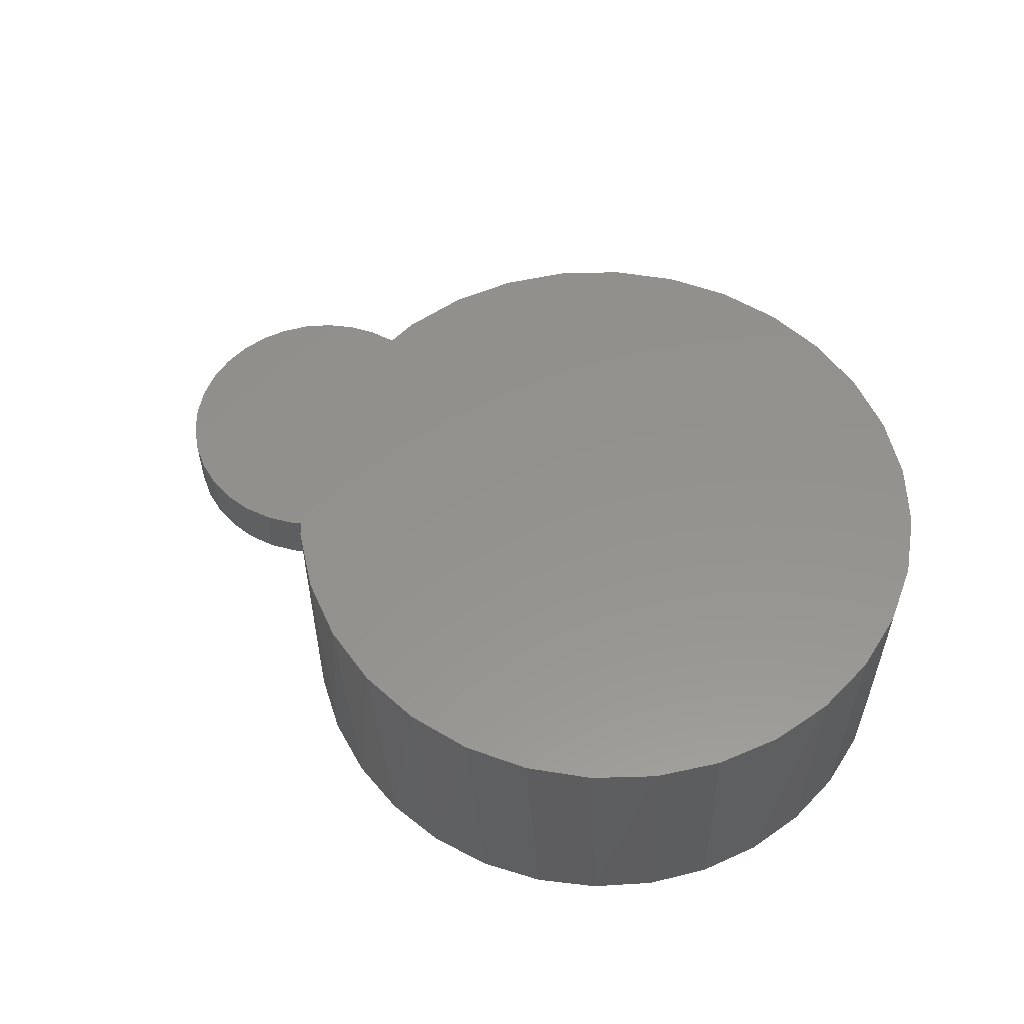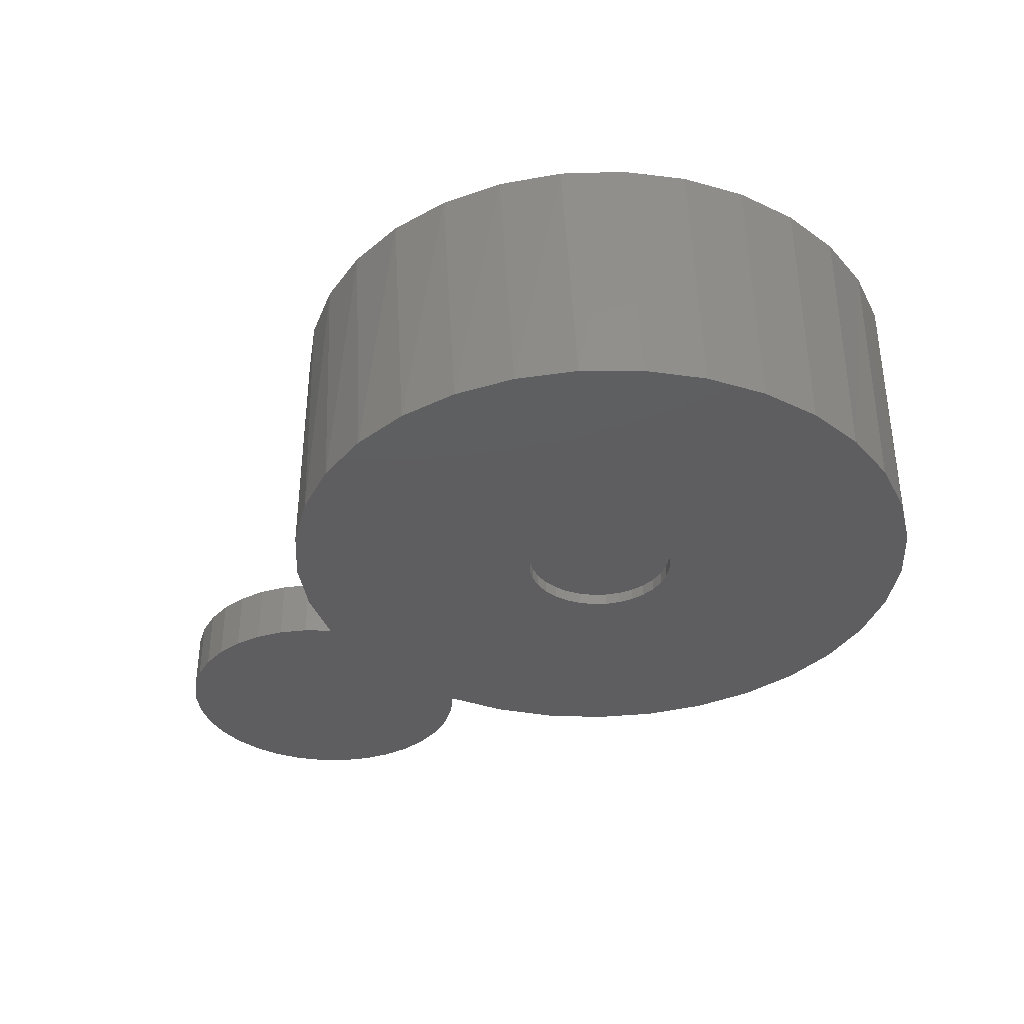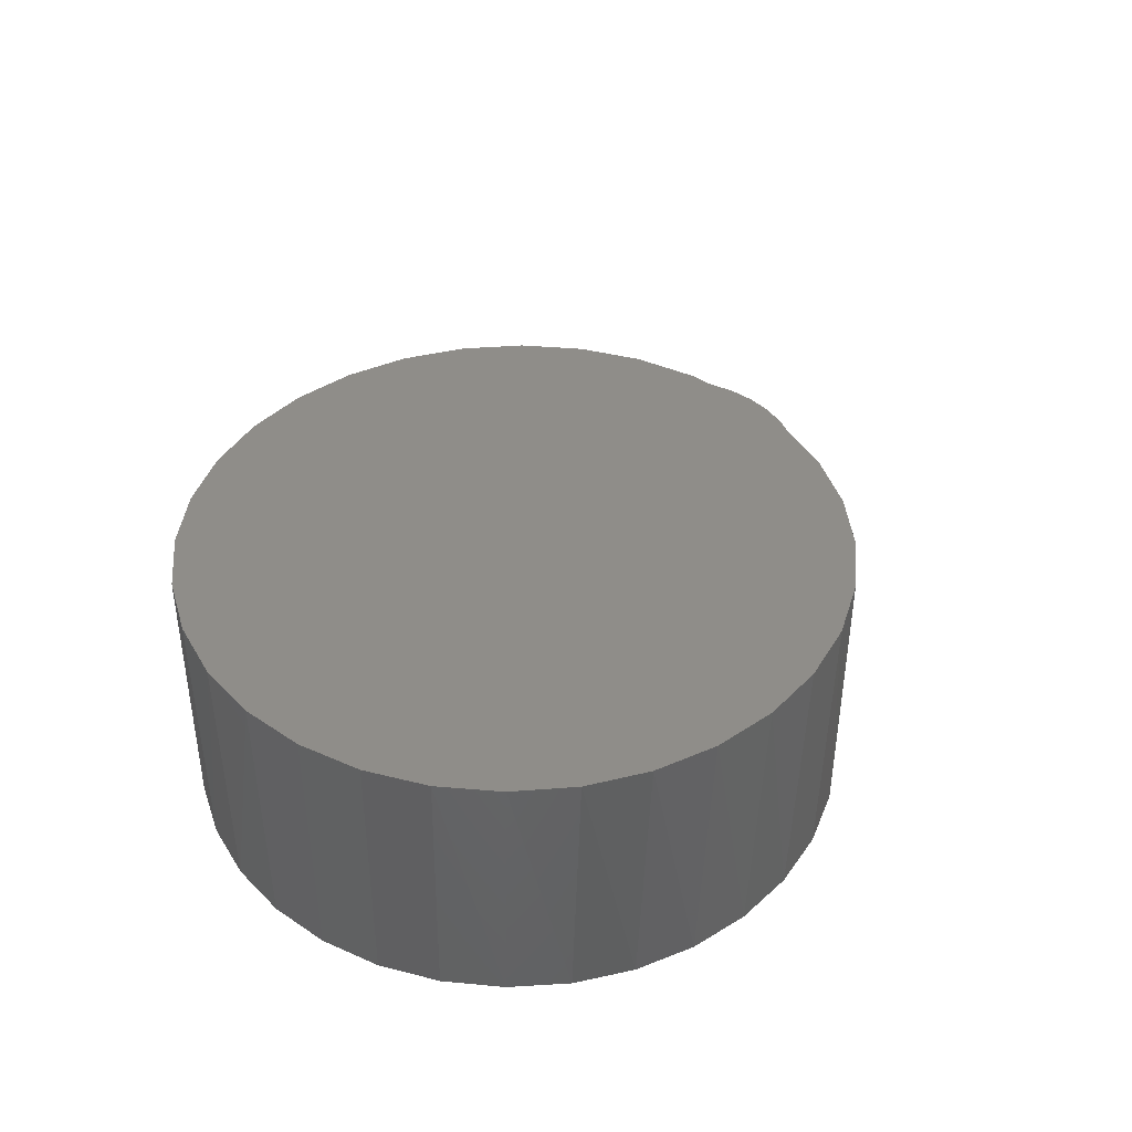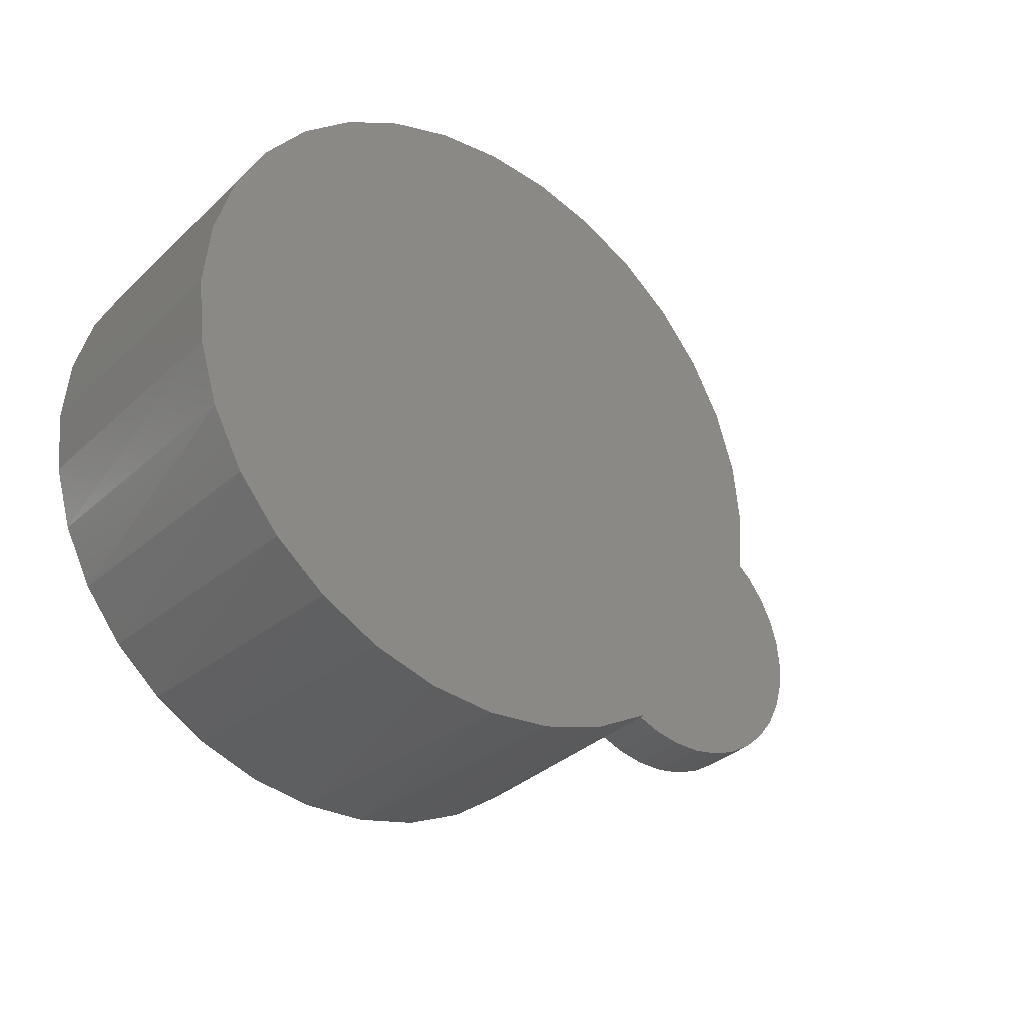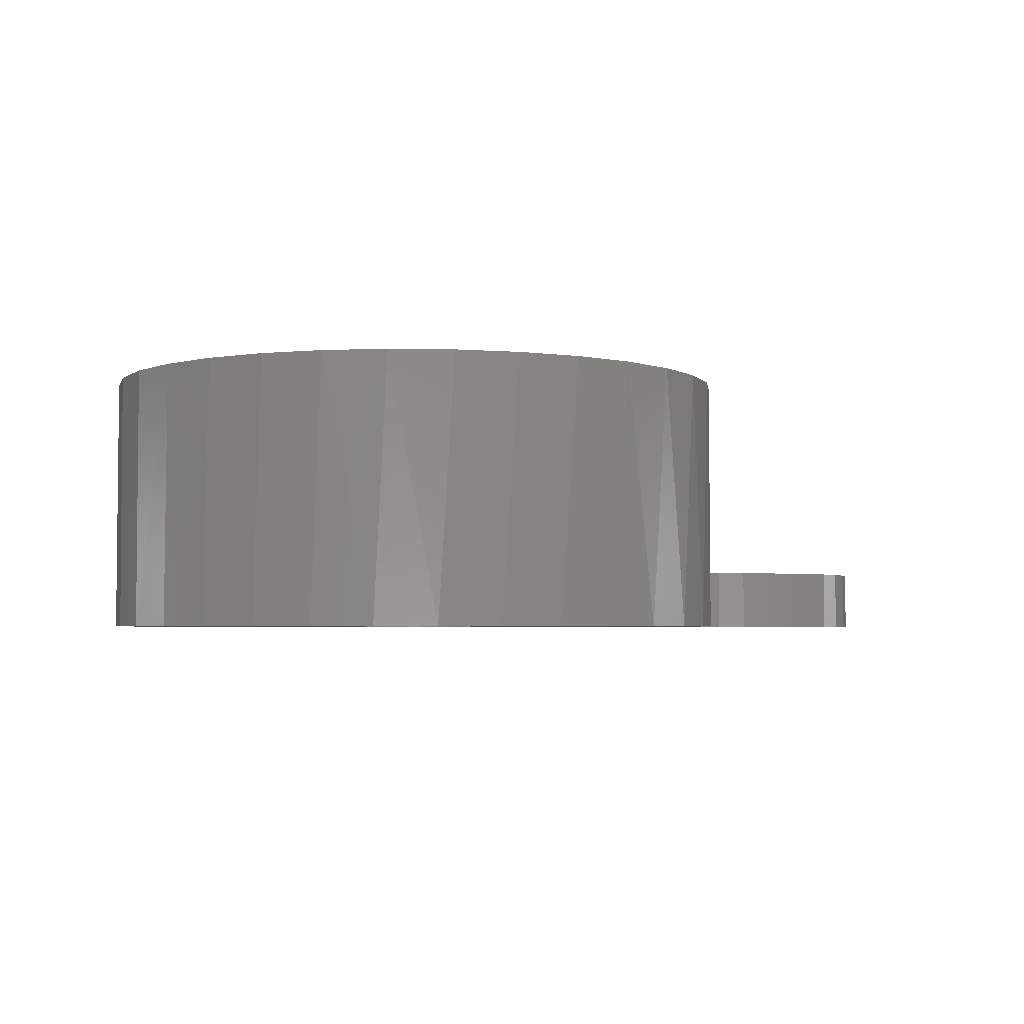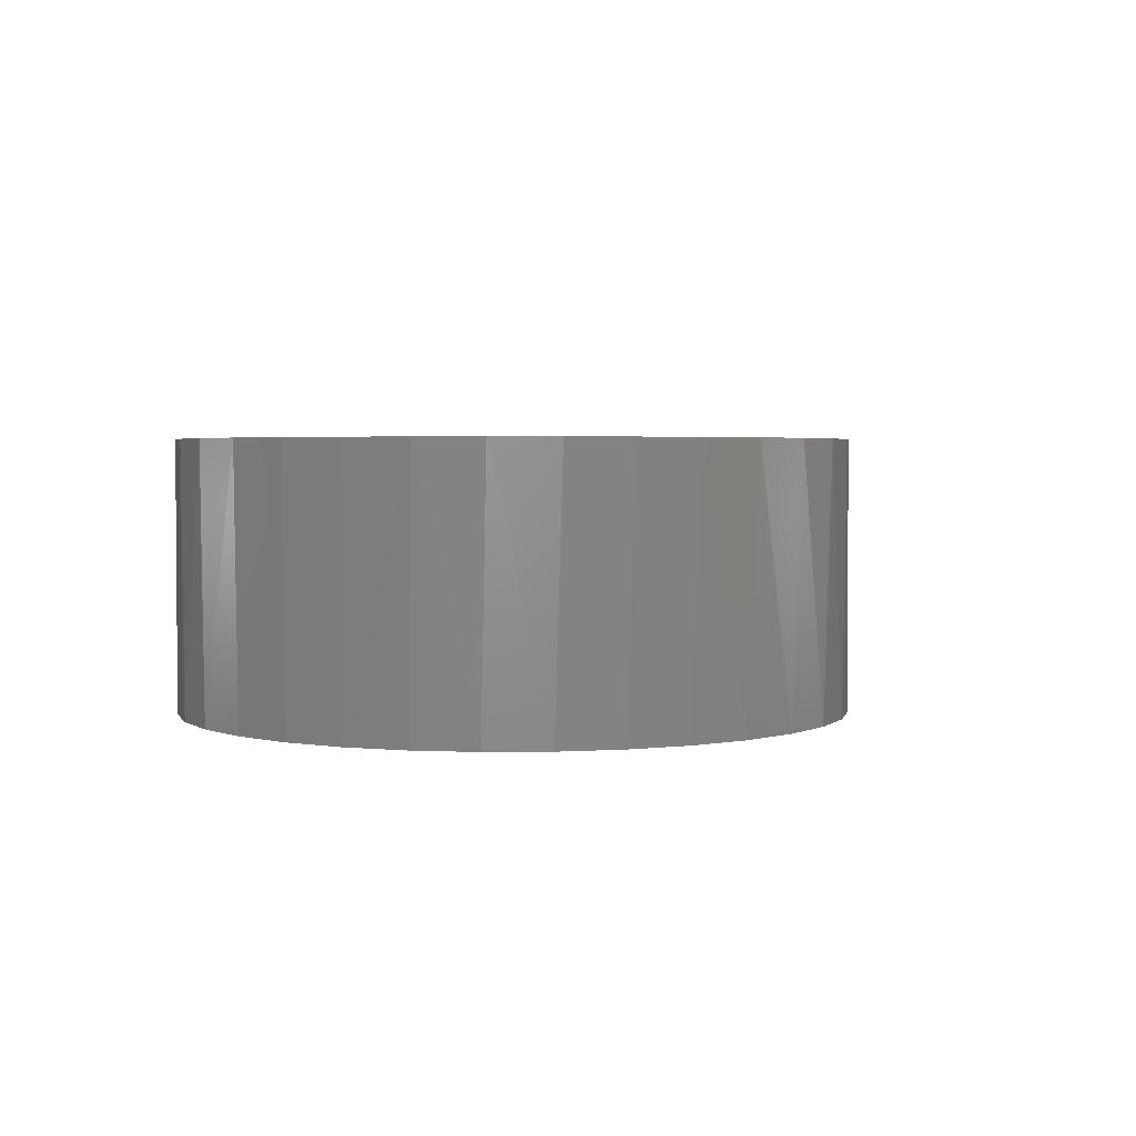
<metadata>
{"format":"stl","ext":"stl","renderer":"f3d","projection":"perspective","resolution":1024,"background":"white","views":[{"elev":55.9,"azim":-142.3,"up":"+Z"},{"elev":-35.8,"azim":-138.4,"up":"+Z"},{"elev":40.9,"azim":-67.2,"up":"+Z"},{"elev":-32.6,"azim":-38.0,"up":"+Y"},{"elev":-3.5,"azim":-31.8,"up":"+Z"},{"elev":2.9,"azim":-65.0,"up":"+Z"}]}
</metadata>
<code>
# stl→obj: 182 verts, 360 faces
v -0.4116 0.07812 0
v -0.05574 0.08034 0
v -0.07038 0.06833 0
v 0.5207 0.1943 0
v 0.5571 0.1948 0
v 0.5929 0.1885 0
v 0.4851 0.1871 0
v 0.7233 0.07111 0
v 0.06627 0.06833 0
v 0.05163 0.08034 0
v 0.707 -0.1036 0
v 0.6849 -0.1325 0
v 0.3945 -0.1289 0
v 0.5571 -0.1948 0
v 0.5207 -0.1943 0
v 0.5929 -0.1885 0
v -0.002056 0.09663 0
v -0.3897 0.1535 0
v -0.3541 0.2234 0
v -0.306 0.2854 0
v -0.2471 0.3373 0
v -0.1796 0.3772 0
v -0.1058 0.4038 0
v -0.02828 0.4161 0
v 0.05015 0.4137 0
v 0.1267 0.3966 0
v 0.1988 0.3654 0
v 0.2637 0.3213 0
v 0.3192 0.2658 0
v 0.3633 0.2009 0
v 0.3945 0.1289 0
v 0.707 0.1036 0
v 0.0168 0.09477 0
v -0.02091 0.09477 0
v -0.03903 0.08927 0
v -0.419 5.106e-17 0
v -0.0824 0.05368 0
v -0.09133 0.03698 0
v -0.09683 0.01885 0
v -0.09868 -3.108e-17 0
v -0.4116 -0.07812 0
v -0.09683 -0.01885 0
v -0.09133 -0.03698 0
v -0.0824 -0.05368 0
v -0.07038 -0.06833 0
v -0.05574 -0.08034 0
v -0.002056 -0.09663 0
v 0.3633 -0.2009 0
v 0.3192 -0.2658 0
v 0.2637 -0.3213 0
v 0.1988 -0.3654 0
v 0.1267 -0.3966 0
v 0.05015 -0.4137 0
v -0.02828 -0.4161 0
v -0.1058 -0.4038 0
v -0.1796 -0.3772 0
v -0.2471 -0.3373 0
v -0.306 -0.2854 0
v -0.3541 -0.2234 0
v -0.3897 -0.1535 0
v -0.03903 -0.08927 0
v -0.02091 -0.09477 0
v 0.03492 0.08927 0
v 0.0168 -0.09477 0
v 0.03492 -0.08927 0
v 0.05163 -0.08034 0
v 0.06627 -0.06833 0
v 0.7233 -0.07111 0
v 0.6849 0.1325 0
v 0.4209 0.1539 0
v 0.6579 0.1568 0
v 0.4514 0.1735 0
v 0.6269 0.1757 0
v 0.08722 0.03698 0
v 0.07829 0.05368 0
v 0.7333 0.03618 0
v 0.09457 0 0
v 0.09272 0.01885 0
v 0.7367 0 0
v 0.08722 -0.03698 0
v 0.09272 -0.01885 0
v 0.7333 -0.03618 0
v 0.07829 -0.05368 0
v 0.4851 -0.1871 0
v 0.4514 -0.1735 0
v 0.6269 -0.1757 0
v 0.4209 -0.1539 0
v 0.6579 -0.1568 0
v 0.3945 0.1289 0.07812
v 0.4209 0.1539 0.07812
v 0.4514 0.1735 0.07812
v 0.4851 0.1871 0.07812
v 0.5207 0.1943 0.07812
v 0.5571 0.1948 0.07812
v 0.5929 0.1885 0.07812
v 0.6269 0.1757 0.07812
v 0.6579 0.1568 0.07812
v 0.6849 0.1325 0.07812
v 0.707 0.1036 0.07812
v 0.7233 0.07111 0.07812
v 0.7333 0.03618 0.07812
v 0.7367 0 0.07812
v 0.7333 -0.03618 0.07812
v 0.7233 -0.07111 0.07812
v 0.707 -0.1036 0.07812
v 0.6849 -0.1325 0.07812
v 0.6579 -0.1568 0.07812
v 0.6269 -0.1757 0.07812
v 0.5929 -0.1885 0.07812
v 0.5571 -0.1948 0.07812
v 0.5207 -0.1943 0.07812
v 0.4851 -0.1871 0.07812
v 0.4514 -0.1735 0.07812
v 0.4209 -0.1539 0.07812
v 0.3945 -0.1289 0.07812
v 0.4097 0.06526 0.07812
v 0.4149 0 0.07812
v 0.4097 -0.06526 0.07812
v 0.4069 -0.08134 0.3359
v 0.3831 -0.1596 0.3359
v 0.3446 -0.2316 0.3359
v 0.2928 -0.2948 0.3359
v 0.2296 -0.3467 0.3359
v 0.1575 -0.3852 0.3359
v 0.07929 -0.4089 0.3359
v -0.002056 -0.4169 0.3359
v -0.0834 -0.4089 0.3359
v -0.1616 -0.3852 0.3359
v -0.2337 -0.3467 0.3359
v -0.2969 -0.2948 0.3359
v -0.3487 -0.2316 0.3359
v -0.3873 -0.1596 0.3359
v -0.411 -0.08134 0.3359
v 0.4149 0 0.3359
v -0.419 5.106e-17 0.3359
v -0.411 0.08134 0.3359
v -0.3873 0.1596 0.3359
v -0.3487 0.2316 0.3359
v -0.2969 0.2948 0.3359
v -0.2337 0.3467 0.3359
v -0.1616 0.3852 0.3359
v -0.0834 0.4089 0.3359
v -0.002056 0.4169 0.3359
v 0.07929 0.4089 0.3359
v 0.1575 0.3852 0.3359
v 0.2296 0.3467 0.3359
v 0.2928 0.2948 0.3359
v 0.3446 0.2316 0.3359
v 0.3831 0.1596 0.3359
v 0.4069 0.08134 0.3359
v 0.0168 -0.09477 0.01562
v 0.03492 -0.08927 0.01562
v 0.05163 -0.08034 0.01562
v 0.06627 -0.06833 0.01562
v 0.07829 -0.05368 0.01562
v 0.08722 -0.03698 0.01562
v 0.09272 -0.01885 0.01562
v 0.09457 0 0.01562
v -0.002056 -0.09663 0.01562
v -0.02091 -0.09477 0.01562
v -0.03903 -0.08927 0.01562
v -0.05574 -0.08034 0.01562
v -0.07038 -0.06833 0.01562
v -0.0824 -0.05368 0.01562
v -0.09133 -0.03698 0.01562
v -0.09683 -0.01885 0.01562
v -0.09868 1.183e-17 0.01562
v -0.02091 0.09477 0.01562
v -0.03903 0.08927 0.01562
v -0.05574 0.08034 0.01562
v -0.07038 0.06833 0.01562
v -0.0824 0.05368 0.01562
v -0.09133 0.03698 0.01562
v -0.09683 0.01885 0.01562
v -0.002056 0.09663 0.01562
v 0.0168 0.09477 0.01562
v 0.03492 0.08927 0.01562
v 0.05163 0.08034 0.01562
v 0.06627 0.06833 0.01562
v 0.07829 0.05368 0.01562
v 0.08722 0.03698 0.01562
v 0.09272 0.01885 0.01562
f 1 2 3
f 4 5 6
f 6 7 4
f 8 9 10
f 11 12 13
f 14 15 16
f 17 18 19
f 17 19 20
f 17 20 21
f 17 21 22
f 17 22 23
f 17 23 24
f 17 24 25
f 17 25 26
f 17 26 27
f 17 27 28
f 17 28 29
f 17 29 30
f 17 30 31
f 17 31 32
f 17 32 33
f 18 17 34
f 18 34 35
f 18 35 2
f 18 2 1
f 36 1 3
f 36 3 37
f 36 37 38
f 36 38 39
f 36 39 40
f 41 36 40
f 41 40 42
f 41 42 43
f 41 43 44
f 41 44 45
f 41 45 46
f 47 11 13
f 47 13 48
f 47 48 49
f 47 49 50
f 47 50 51
f 47 51 52
f 47 52 53
f 47 53 54
f 47 54 55
f 47 55 56
f 47 56 57
f 47 57 58
f 47 58 59
f 47 59 60
f 60 41 46
f 60 46 61
f 60 61 62
f 60 62 47
f 32 8 10
f 32 10 63
f 32 63 33
f 11 47 64
f 11 64 65
f 11 65 66
f 11 66 67
f 11 67 68
f 32 31 69
f 69 31 70
f 69 70 71
f 71 70 72
f 71 72 73
f 73 72 7
f 73 7 6
f 74 75 76
f 76 75 9
f 76 9 8
f 77 78 79
f 79 78 74
f 79 74 76
f 80 81 82
f 82 81 77
f 82 77 79
f 67 83 68
f 68 83 80
f 68 80 82
f 15 84 16
f 16 84 85
f 16 85 86
f 86 85 87
f 86 87 88
f 88 87 13
f 88 13 12
f 31 89 70
f 70 89 90
f 70 90 72
f 72 90 91
f 72 91 7
f 7 91 92
f 7 92 4
f 4 92 93
f 4 93 5
f 5 93 94
f 5 94 6
f 6 94 95
f 6 95 73
f 73 95 96
f 73 96 71
f 71 96 97
f 71 97 69
f 69 97 98
f 69 98 32
f 32 98 99
f 32 99 8
f 8 99 100
f 8 100 76
f 76 100 101
f 76 101 79
f 79 101 102
f 79 102 82
f 82 102 103
f 82 103 68
f 68 103 104
f 68 104 11
f 11 104 105
f 11 105 12
f 12 105 106
f 12 106 88
f 88 106 107
f 88 107 86
f 86 107 108
f 86 108 16
f 16 108 109
f 16 109 14
f 14 109 110
f 14 110 15
f 15 110 111
f 15 111 84
f 84 111 112
f 84 112 85
f 85 112 113
f 85 113 87
f 87 113 114
f 87 114 13
f 13 114 115
f 95 94 93
f 93 92 95
f 109 111 110
f 95 92 96
f 96 92 91
f 96 91 97
f 97 91 90
f 97 90 98
f 98 90 89
f 98 89 99
f 99 89 116
f 99 116 100
f 100 116 101
f 101 116 117
f 101 117 102
f 102 117 103
f 103 117 118
f 103 118 104
f 104 118 105
f 105 118 115
f 105 115 106
f 106 115 107
f 107 115 114
f 107 114 108
f 108 114 113
f 108 113 109
f 109 113 112
f 109 112 111
f 115 119 120
f 49 48 121
f 121 122 49
f 50 49 122
f 122 123 50
f 50 123 51
f 51 123 124
f 51 124 52
f 52 124 125
f 52 125 53
f 53 125 126
f 53 126 54
f 54 126 127
f 54 127 55
f 55 127 128
f 55 128 56
f 56 128 129
f 56 129 57
f 57 129 130
f 57 130 58
f 58 130 131
f 58 131 59
f 59 131 132
f 59 132 60
f 60 132 133
f 13 115 48
f 48 115 120
f 48 120 121
f 117 134 118
f 118 134 119
f 118 119 115
f 135 36 133
f 133 36 41
f 133 41 60
f 136 137 18
f 19 18 137
f 137 138 19
f 20 19 138
f 138 139 20
f 21 20 139
f 139 140 21
f 22 21 140
f 140 141 22
f 23 22 141
f 141 142 23
f 24 23 142
f 142 143 24
f 25 24 143
f 143 144 25
f 26 25 144
f 144 145 26
f 27 26 145
f 145 146 27
f 28 27 146
f 146 147 28
f 28 147 29
f 29 147 148
f 29 148 30
f 30 148 149
f 31 30 149
f 89 31 149
f 89 149 150
f 89 150 116
f 36 135 1
f 1 135 136
f 1 136 18
f 134 117 150
f 150 117 116
f 47 151 64
f 64 151 152
f 64 152 65
f 65 152 153
f 65 153 66
f 66 153 154
f 66 154 67
f 67 154 155
f 67 155 83
f 83 155 156
f 83 156 80
f 80 156 157
f 80 157 81
f 81 157 158
f 81 158 77
f 151 47 159
f 159 47 62
f 159 62 160
f 160 62 61
f 160 61 161
f 161 61 46
f 161 46 162
f 162 46 45
f 162 45 163
f 163 45 44
f 163 44 164
f 164 44 43
f 164 43 165
f 165 43 42
f 165 42 166
f 166 42 40
f 166 40 167
f 17 168 34
f 34 168 169
f 34 169 35
f 35 169 170
f 35 170 2
f 2 170 171
f 2 171 3
f 3 171 172
f 3 172 37
f 37 172 173
f 37 173 38
f 38 173 174
f 38 174 39
f 39 174 167
f 39 167 40
f 168 17 175
f 175 17 33
f 175 33 176
f 176 33 63
f 176 63 177
f 177 63 10
f 177 10 178
f 178 10 9
f 178 9 179
f 179 9 75
f 179 75 180
f 180 75 74
f 180 74 181
f 181 74 78
f 181 78 182
f 182 78 77
f 182 77 158
f 142 144 143
f 144 142 145
f 145 142 141
f 145 141 146
f 146 141 140
f 146 140 147
f 147 140 139
f 147 139 148
f 148 139 138
f 148 138 149
f 149 138 137
f 149 137 150
f 150 137 136
f 150 136 134
f 134 136 135
f 134 135 119
f 119 135 133
f 119 133 120
f 120 133 132
f 120 132 121
f 121 132 131
f 121 131 122
f 122 131 130
f 122 130 123
f 123 130 129
f 123 129 124
f 124 129 128
f 124 128 125
f 125 128 127
f 125 127 126
f 157 182 158
f 181 182 157
f 156 181 157
f 180 181 156
f 155 180 156
f 165 173 164
f 174 173 165
f 166 174 165
f 174 166 167
f 173 172 164
f 164 172 171
f 164 171 163
f 163 171 170
f 163 170 162
f 162 170 169
f 162 169 161
f 161 169 168
f 161 168 160
f 160 168 175
f 160 175 159
f 159 175 176
f 159 176 151
f 151 176 177
f 151 177 152
f 152 177 178
f 152 178 153
f 153 178 179
f 153 179 154
f 154 179 180
f 154 180 155

</code>
